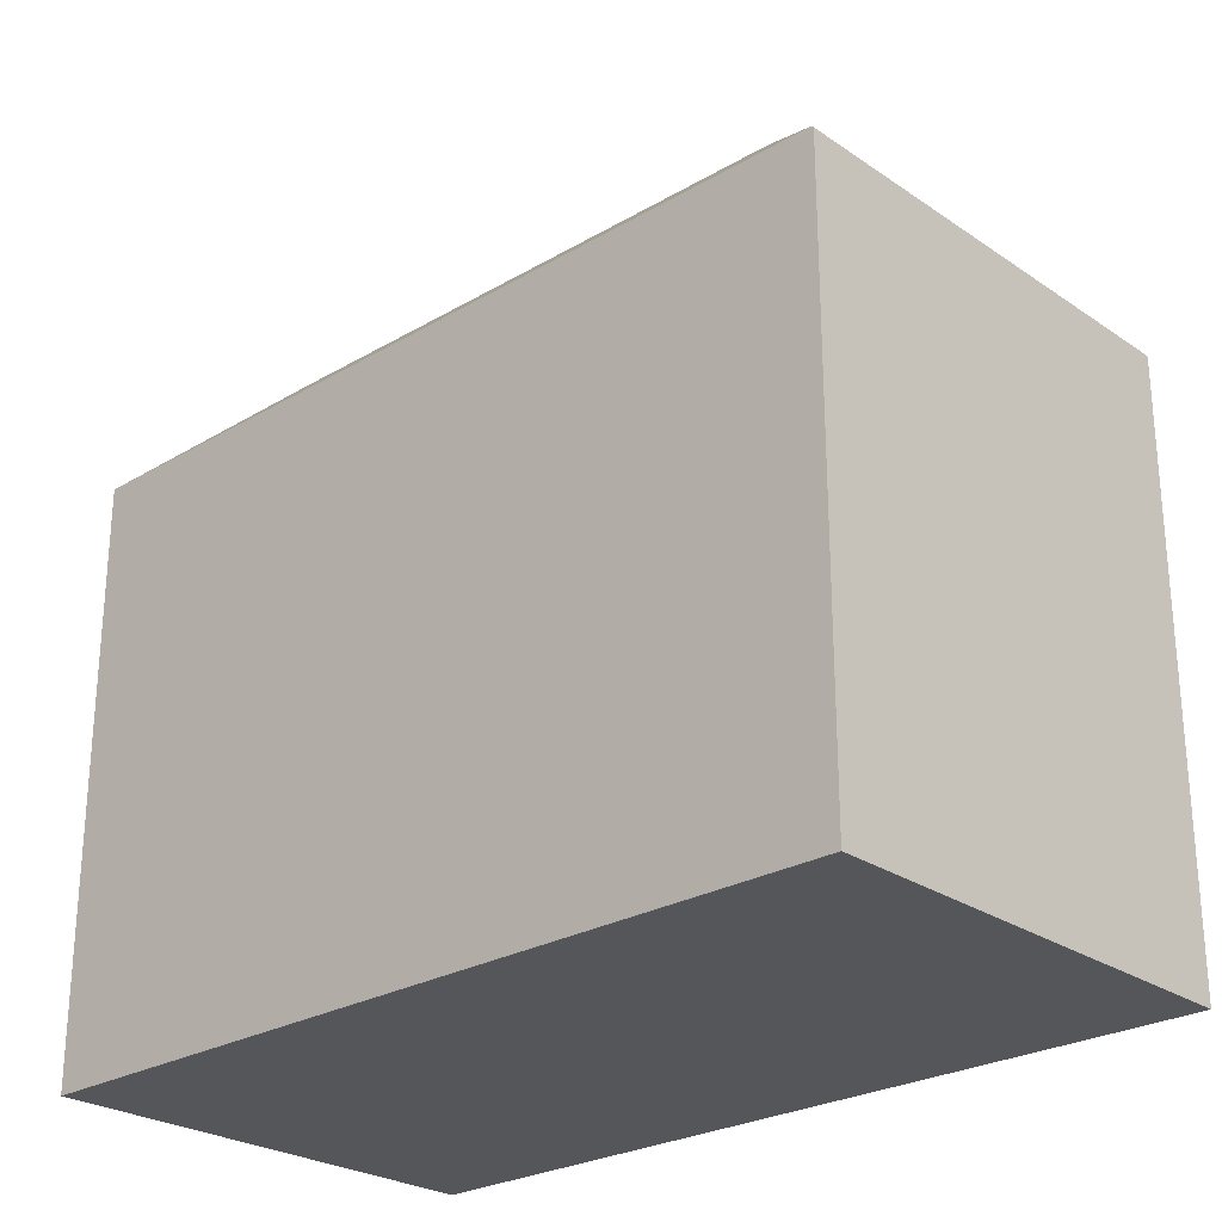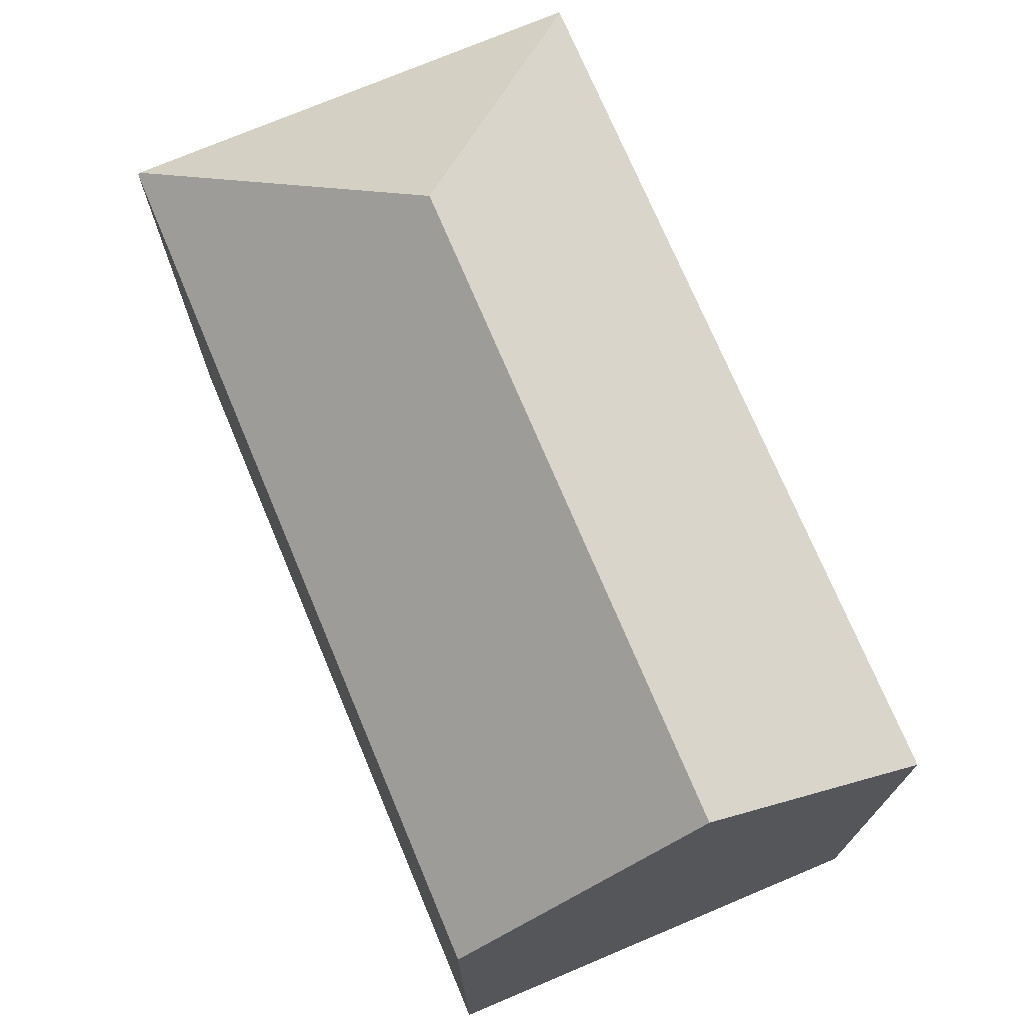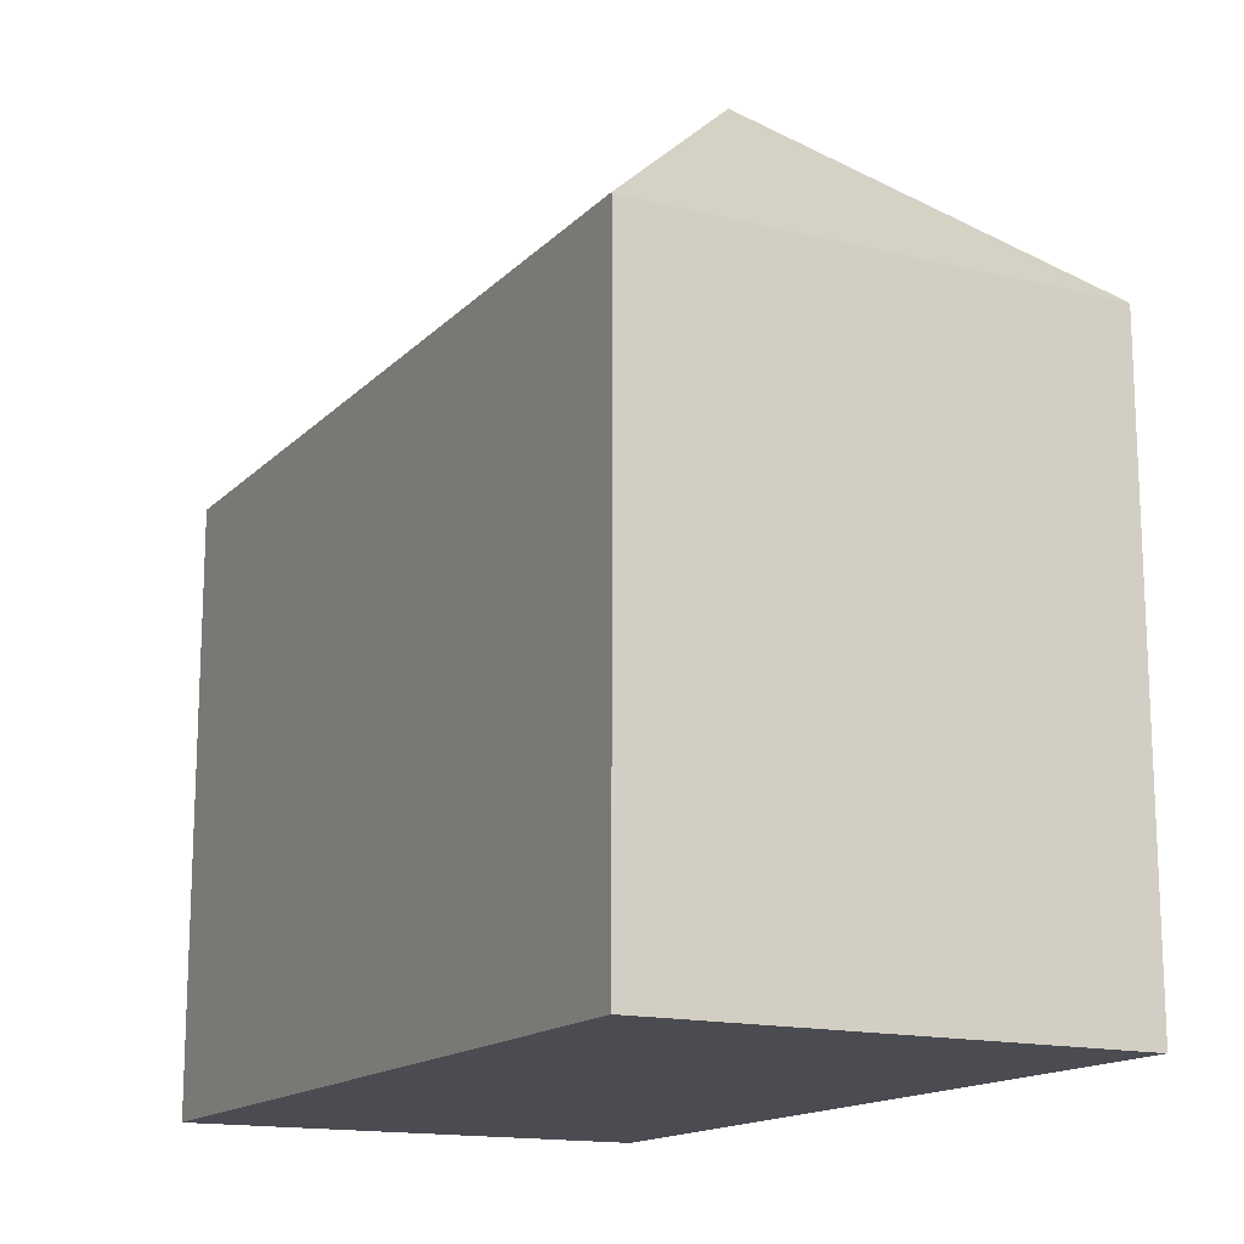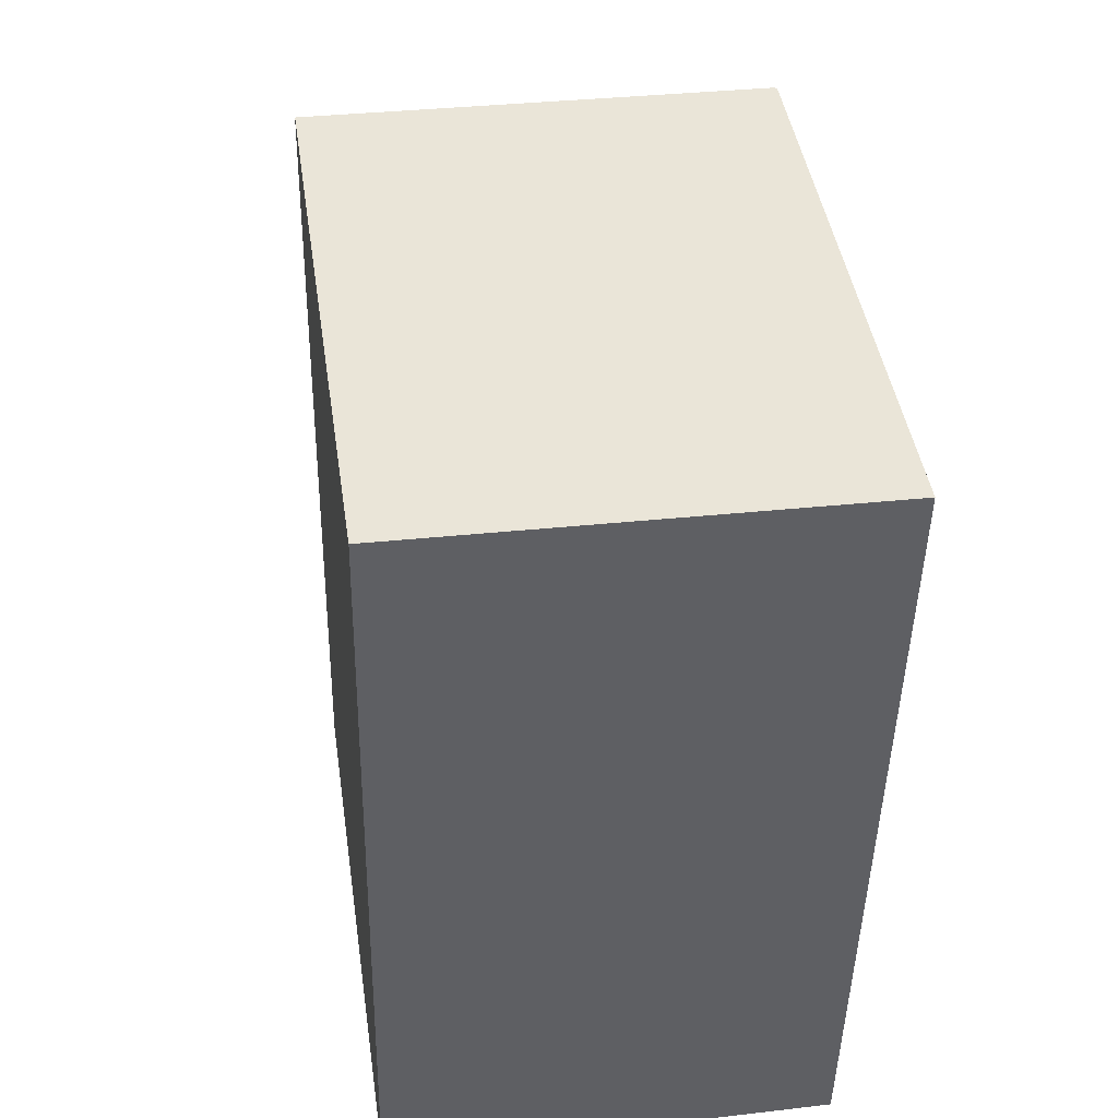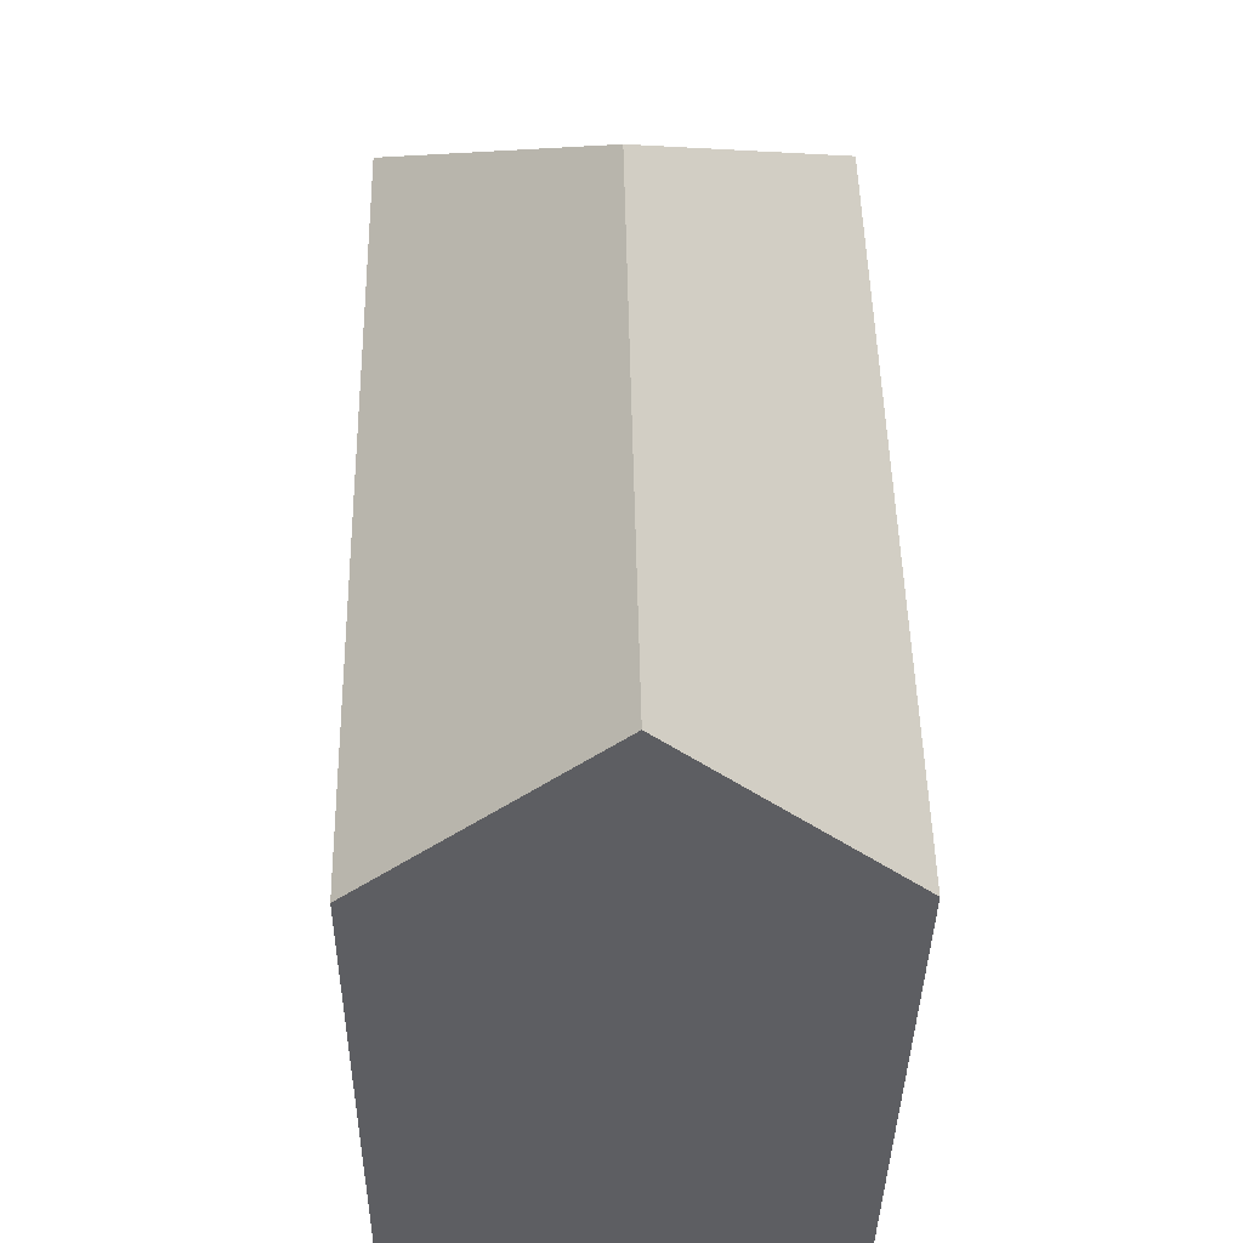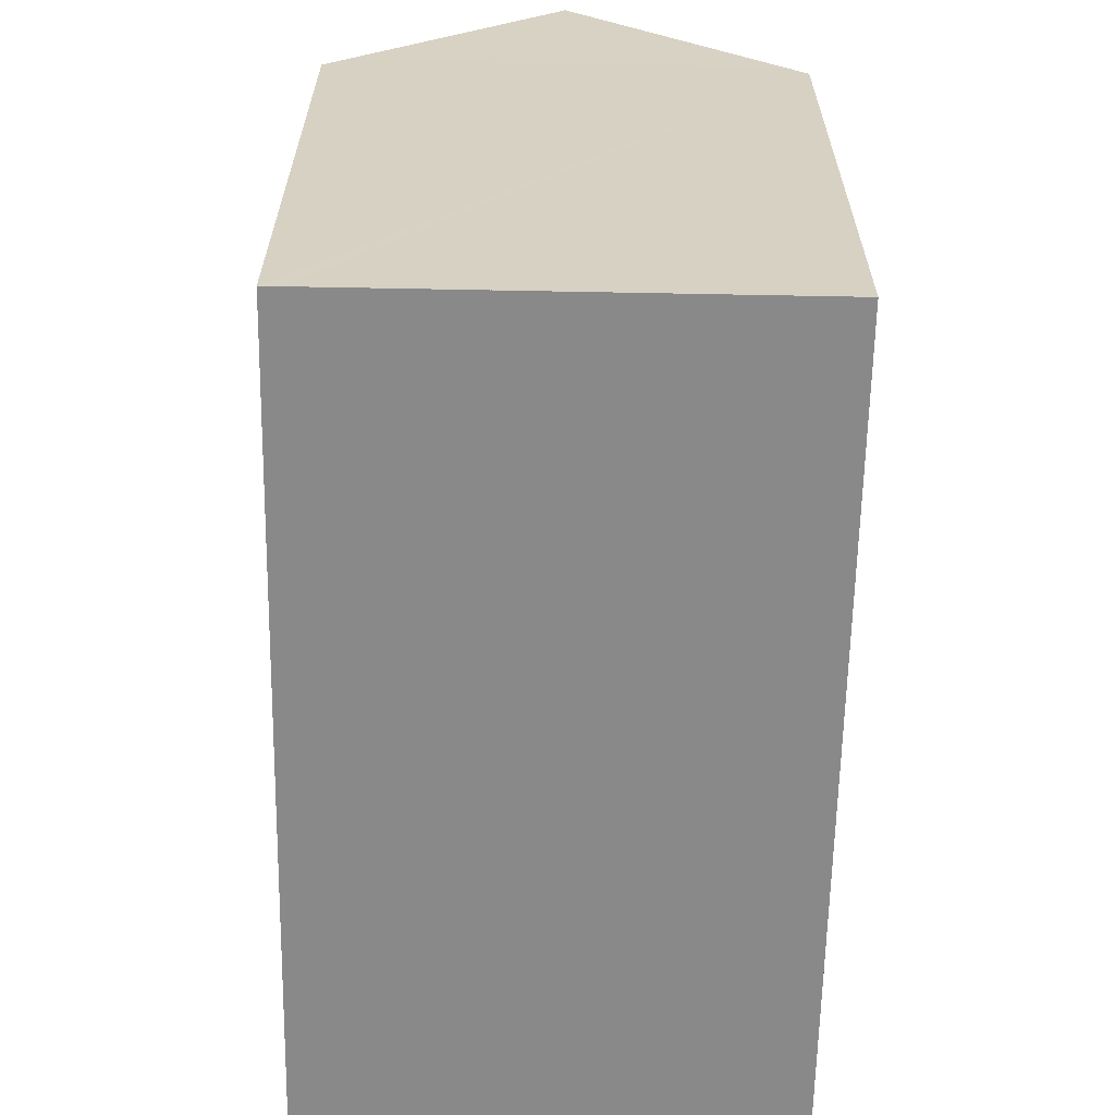
<metadata>
{"format":"obj","ext":"obj","renderer":"f3d","projection":"perspective","resolution":1024,"background":"white","views":[{"elev":-25.9,"azim":-45.8,"up":"+Y"},{"elev":73.1,"azim":158.4,"up":"+Y"},{"elev":-15.3,"azim":-26.5,"up":"+Y"},{"elev":44.0,"azim":-8.5,"up":"+Z"},{"elev":-39.3,"azim":179.2,"up":"+Z"},{"elev":-63.1,"azim":-179.9,"up":"+Y"}]}
</metadata>
<code>
v  11.58 15.12 21.5
v  0.452 15.07 21.78
v  0.453 15.02 21.84
v  6.267 20.57 15.72
v  12.27 15.12 21.48
v  0.25 15.07 12.08
v  5.939 20.57 -0.124
v  0.561 15.59 -0.011
v  0 15.07 9.226e-16
v  11.89 15.06 -0.248
v  12.32 15.08 21.48
v  11.42 15.5 -0.238
v  0.453 -1.337e-15 21.84
v  11.58 -1.316e-15 21.5
v  12.32 -1.315e-15 21.48
v  12.27 -1.315e-15 21.48
v  11.89 1.519e-17 -0.248
v  11.42 1.457e-17 -0.238
v  0.561 6.736e-19 -0.011
v  0 0 0
v  5.939 7.593e-18 -0.124
v  0.25 -7.395e-16 12.08
v  0.452 -1.334e-15 21.78
g defaultobject
f 1 2 3
f 2 1 4
f 4 1 5
f 4 6 2
f 6 4 7
f 6 7 8
f 6 8 9
f 10 5 11
f 5 10 4
f 4 10 12
f 4 12 7
f 13 1 3
f 1 13 5
f 5 13 11
f 11 13 14
f 11 14 15
f 15 14 16
f 15 10 11
f 10 15 17
f 12 8 7
f 8 12 10
f 8 10 17
f 8 17 9
f 9 17 18
f 9 18 19
f 9 19 20
f 19 18 21
f 20 6 9
f 6 20 22
f 6 22 2
f 2 22 3
f 3 22 23
f 3 23 13
f 23 14 13
f 14 23 22
f 14 22 20
f 14 20 19
f 14 19 21
f 14 21 18
f 14 18 16
f 16 18 17
f 16 17 15

</code>
